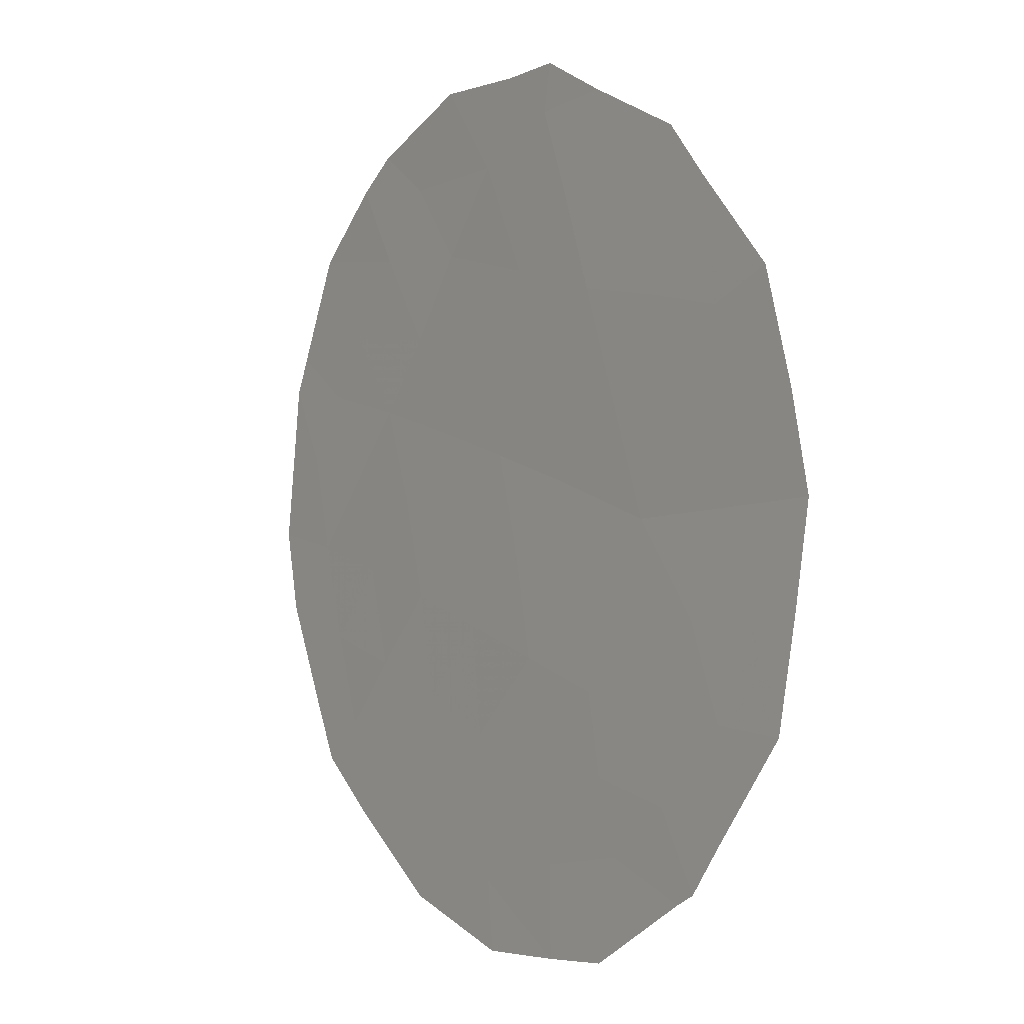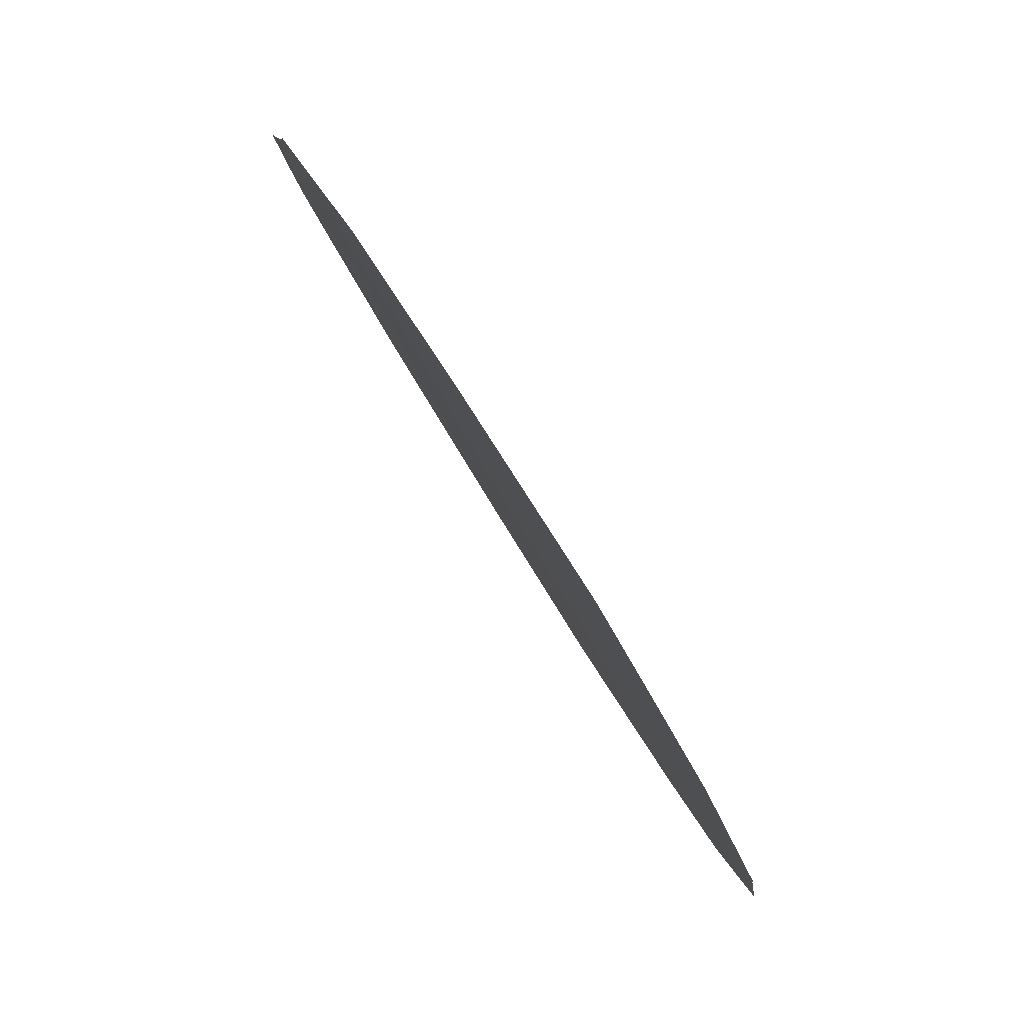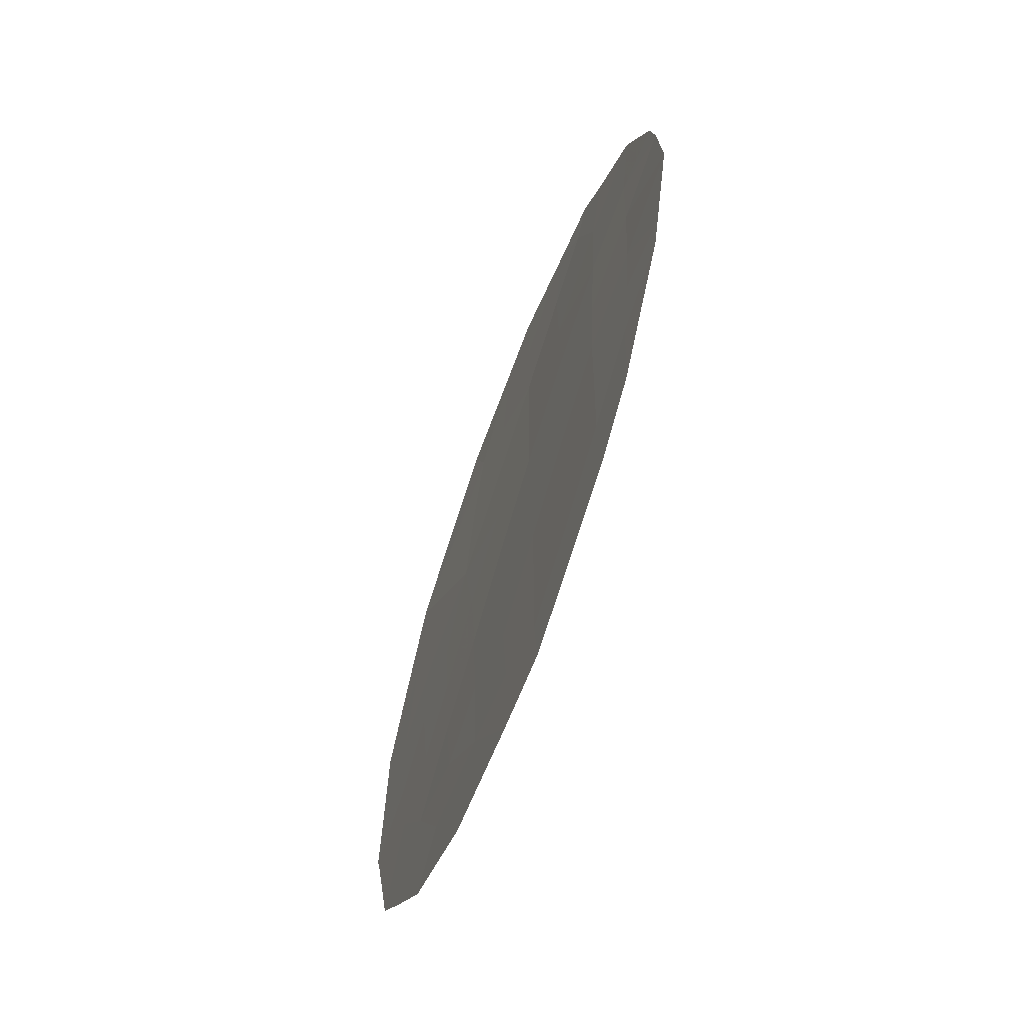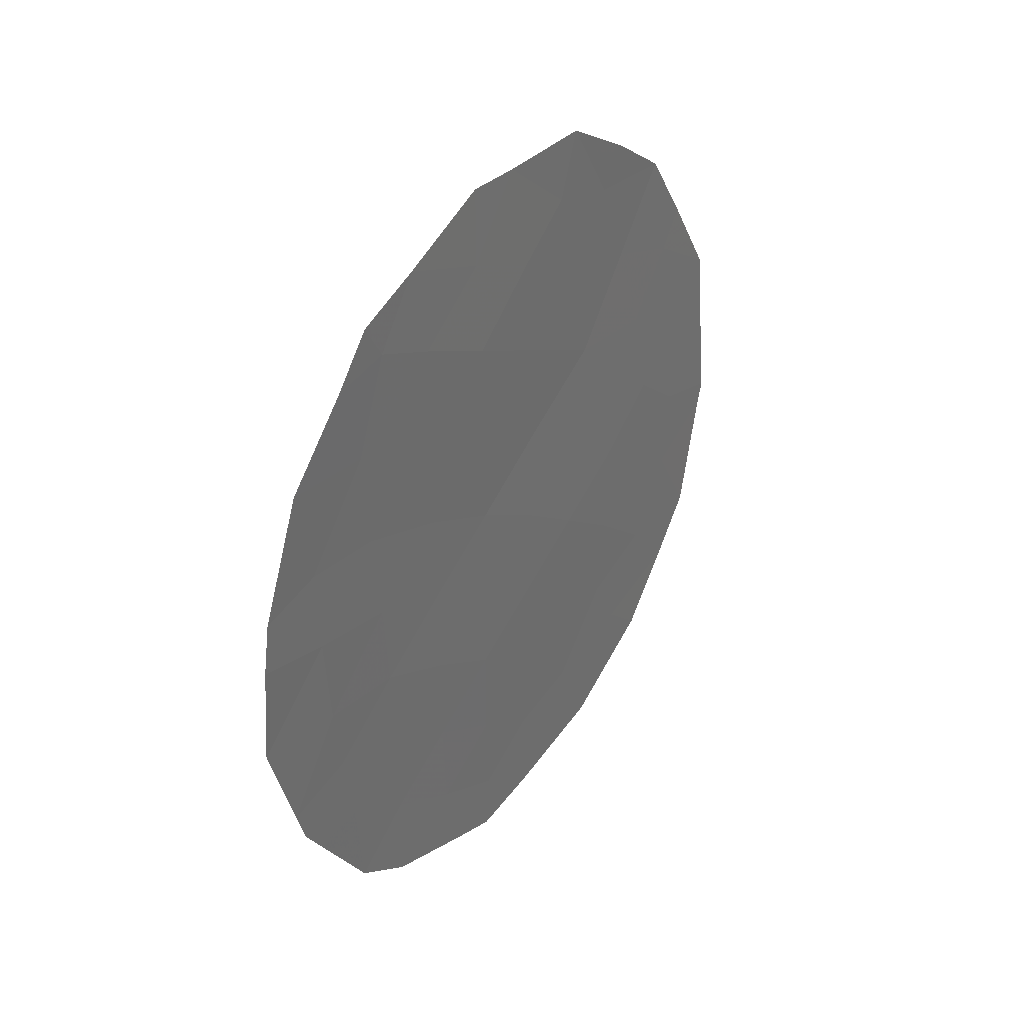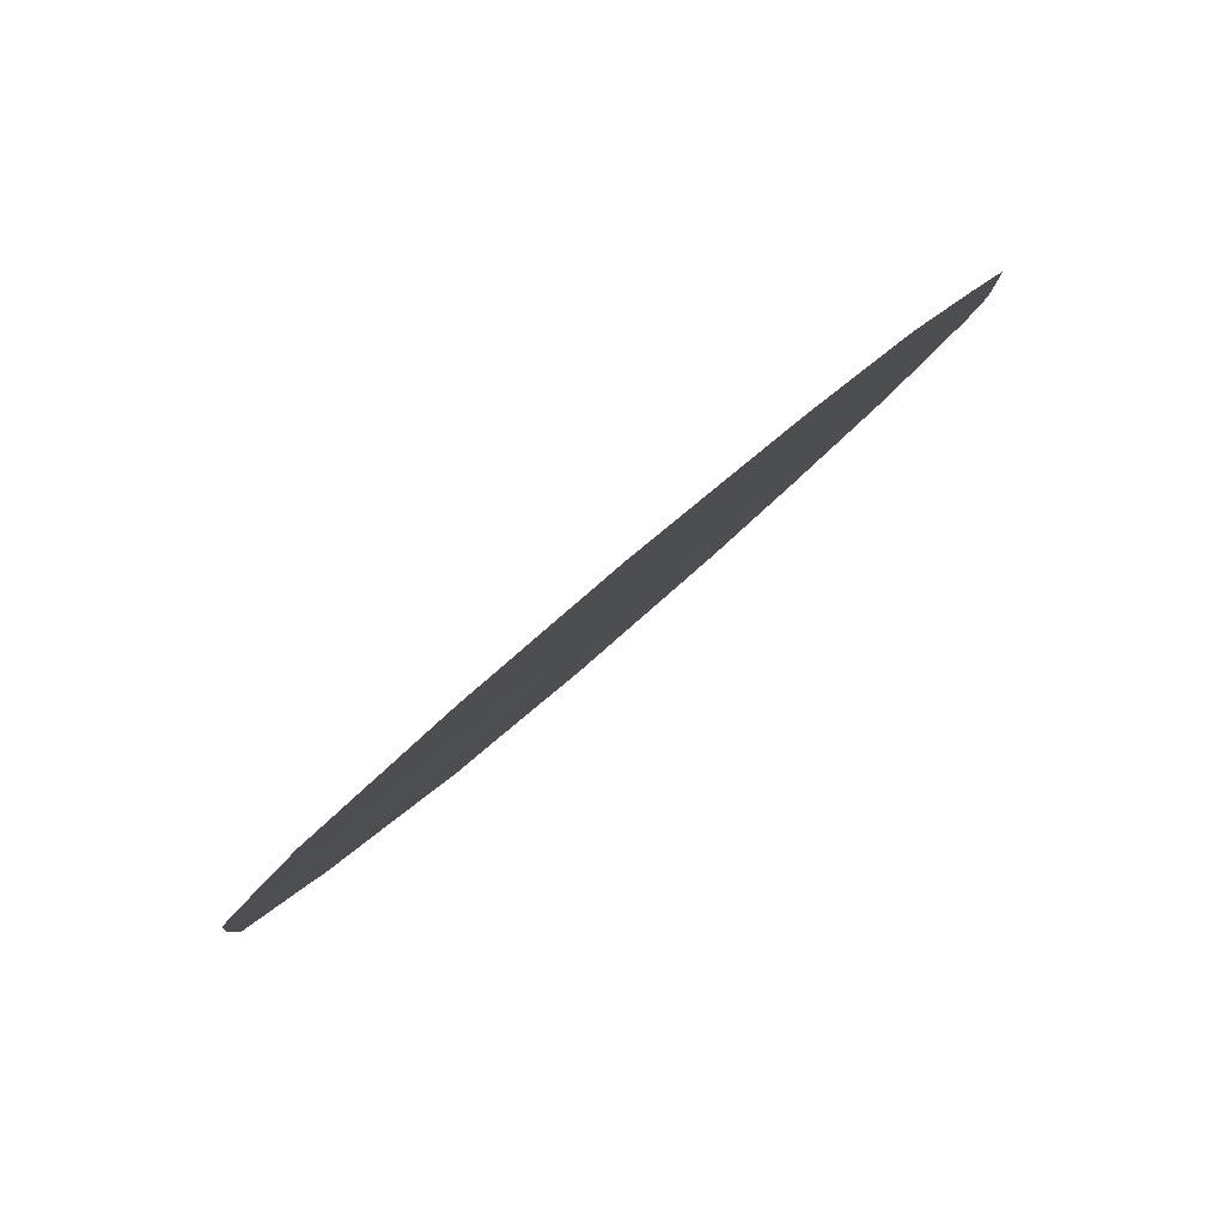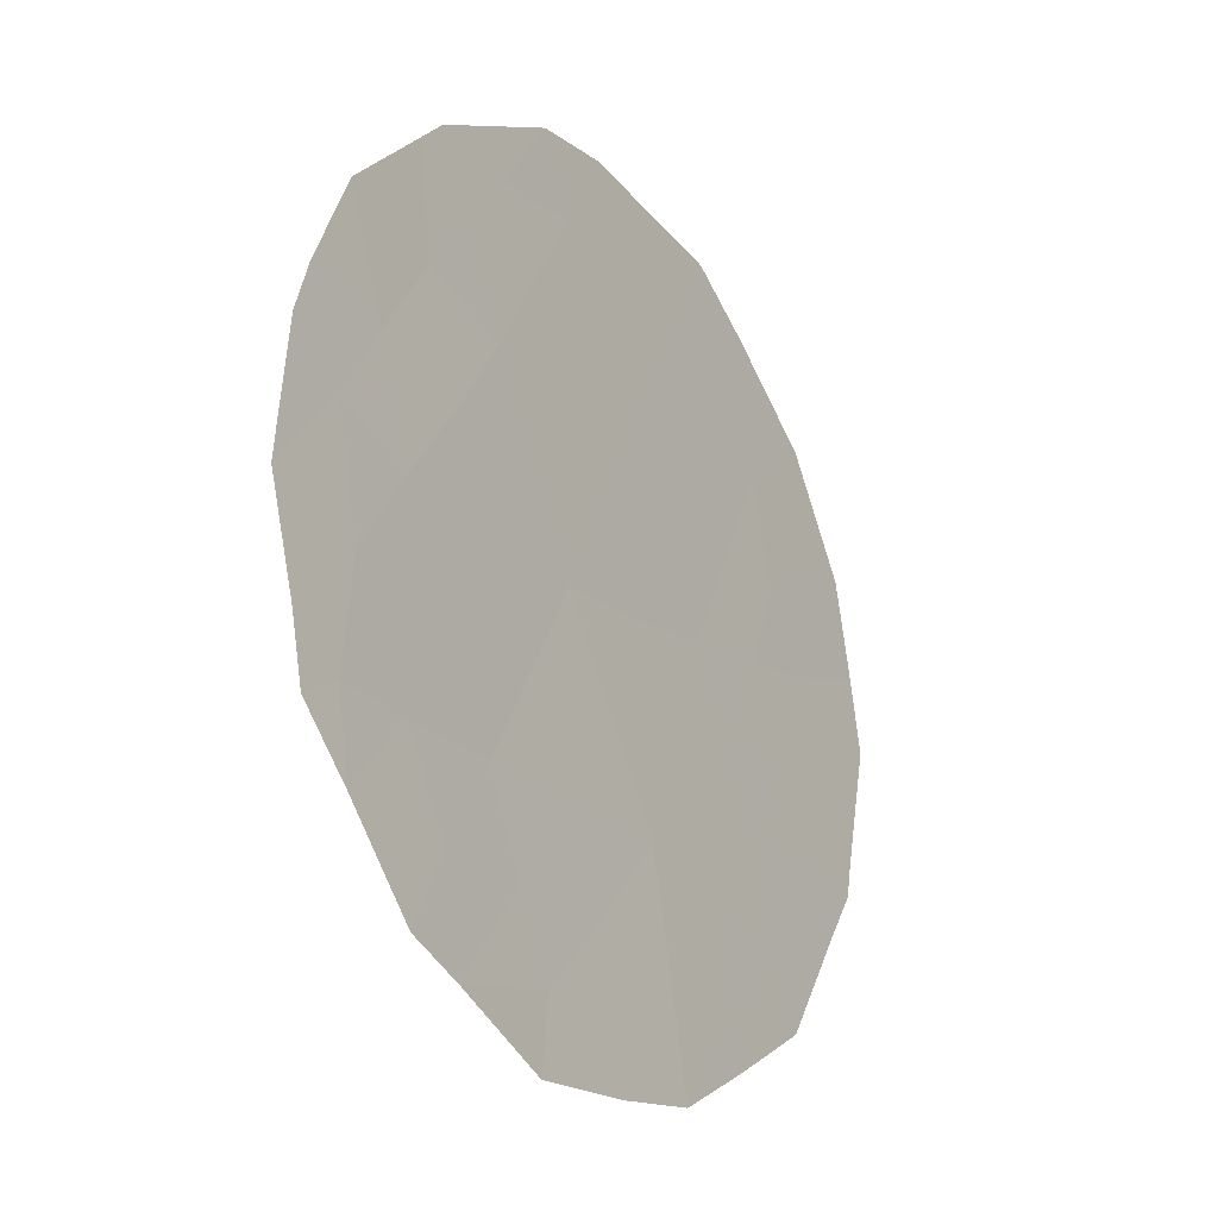
<metadata>
{"format":"obj","ext":"obj","renderer":"f3d","projection":"perspective","resolution":1024,"background":"white","views":[{"elev":-53.7,"azim":156.2,"up":"+Z"},{"elev":-28.5,"azim":-165.1,"up":"+Z"},{"elev":-65.1,"azim":8.5,"up":"+Y"},{"elev":37.1,"azim":62.1,"up":"+Y"},{"elev":-54.0,"azim":-42.0,"up":"+Z"},{"elev":42.9,"azim":-164.2,"up":"+Z"}]}
</metadata>
<code>
v -82.43 24.46 82.38
v -82.41 26.53 82.4
v -83.41 25.44 80.65
v -84.38 24.81 78.91
v -81.61 27.38 83.84
v -81.47 25.4 84.11
v -83.15 27.52 81.11
v -81.57 23.5 83.92
v -82.41 20.63 82.38
v -83.24 23.33 80.91
v -82.4 22.49 82.41
v -81.6 21.63 83.86
v -84 22.1 79.53
v -83.19 21.11 80.98
v -84.68 25.29 78.39
v -81.87 27.99 83.4
v -82.71 28.27 81.91
v -82.4 28.35 82.47
v -84.15 27.04 79.39
v -81.59 20.7 83.87
v -82.12 20.23 82.9
v -81.49 27.78 84.05
v -80.69 25.47 85.5
v -80.64 24.96 85.58
v -84.73 24.02 78.27
v -82.78 20.06 81.7
v -82.38 20.01 82.43
v -84.75 23.46 78.2
v -83.97 20.77 79.55
v -83.29 28.18 80.88
v -80.83 22.51 85.24
v -80.78 22.88 85.34
v -80.92 26.62 85.06
v -80.61 23.97 85.65
v -81.27 21.18 84.45
v -84.71 23.24 78.27
v -84.53 21.99 78.57
v -82.43 25.49 82.38
v -82.89 24.95 81.56
v -82.88 26.01 81.57
v -81.96 27.02 83.21
v -81.95 26 83.23
v -82.82 27.09 81.7
v -82.39 27.53 82.47
v -83.79 26.26 80.01
v -83.29 26.61 80.87
v -82 23.99 83.16
v -82 23.03 83.15
v -82.42 23.47 82.39
v -81.97 24.97 83.21
v -81.54 24.43 83.99
v -83.59 27.23 80.36
v -83.77 27.59 80.05
v -82.01 21.09 83.11
v -83.95 25.25 79.69
v -84.25 25.88 79.17
v -84.4 26.23 78.92
v -83.69 24.62 80.13
v -84.05 24.24 79.48
v -81.1 23.72 84.76
v -81.03 25.57 84.89
v -81.06 24.69 84.84
v -81.99 22.06 83.15
v -82.4 21.52 82.41
v -82.77 20.99 81.74
v -82.82 22.91 81.66
v -82.84 23.92 81.62
v -84.36 23.72 78.91
v -83.29 24.35 80.83
v -83.66 23.74 80.16
v -83.56 21.87 80.31
v -81.15 22.99 84.67
v -83.62 22.75 80.21
v -81.59 22.59 83.89
v -82.81 21.89 81.67
v -83.4 20.21 80.59
v -84.28 22.88 79.03
v -81.22 22.18 84.54
v -80.94 22.17 85.04
v -81.42 26.44 84.18
v -81.28 27.31 84.42
v -84.29 21.45 78.99
v -83.73 21.23 80.01
v -83.21 22.19 80.95
v -83.97 23.26 79.59
f 38 39 40
f 5 16 22
f 2 43 44
f 5 41 16
f 45 52 46
f 47 48 49
f 50 51 47
f 52 19 53
f 42 50 38
f 9 54 21
f 45 55 56
f 56 15 57
f 58 59 55
f 62 60 51
f 24 61 23
f 43 40 46
f 4 25 15
f 63 54 64
f 9 21 27
f 66 67 49
f 4 68 25
f 39 67 69
f 70 58 69
f 5 22 81
f 7 30 17
f 6 80 61
f 73 13 85
f 74 63 48
f 62 24 34
f 12 35 20
f 75 84 66
f 9 27 26
f 14 76 83
f 65 75 64
f 73 84 71
f 74 72 78
f 13 83 82
f 2 38 40
f 38 1 39
f 40 39 3
f 41 5 80
f 42 80 6
f 43 17 44
f 17 43 7
f 18 44 17
f 41 2 44
f 16 44 18
f 41 44 16
f 3 45 46
f 45 19 52
f 46 52 7
f 1 47 49
f 47 8 48
f 49 48 11
f 1 50 47
f 50 6 51
f 47 51 8
f 7 52 30
f 53 30 52
f 2 42 38
f 42 6 50
f 38 50 1
f 20 54 12
f 54 20 21
f 19 45 56
f 45 3 55
f 56 55 4
f 15 56 4
f 57 19 56
f 3 58 55
f 55 59 4
f 51 60 8
f 62 51 6
f 24 62 61
f 7 43 46
f 43 2 40
f 46 40 3
f 11 63 64
f 63 12 54
f 64 54 9
f 26 65 9
f 76 14 26
f 11 66 49
f 66 10 67
f 49 67 1
f 4 59 68
f 68 28 25
f 3 39 69
f 39 1 67
f 69 67 10
f 10 70 69
f 70 59 58
f 69 58 3
f 71 14 83
f 13 71 83
f 8 60 72
f 60 62 34
f 31 72 32
f 80 33 61
f 23 61 33
f 10 73 70
f 85 13 77
f 85 77 68
f 32 72 60
f 8 74 48
f 74 12 63
f 48 63 11
f 11 75 66
f 75 14 84
f 66 84 10
f 83 76 29
f 9 65 64
f 65 14 75
f 64 75 11
f 68 36 28
f 36 68 77
f 13 73 71
f 73 10 84
f 12 78 35
f 79 35 78
f 12 74 78
f 74 8 72
f 79 78 31
f 31 78 72
f 81 80 5
f 80 81 33
f 13 82 37
f 41 80 42
f 2 41 42
f 82 83 29
f 62 6 61
f 14 65 26
f 60 34 32
f 71 84 14
f 77 37 36
f 77 13 37
f 73 85 70
f 70 85 59
f 68 59 85

</code>
